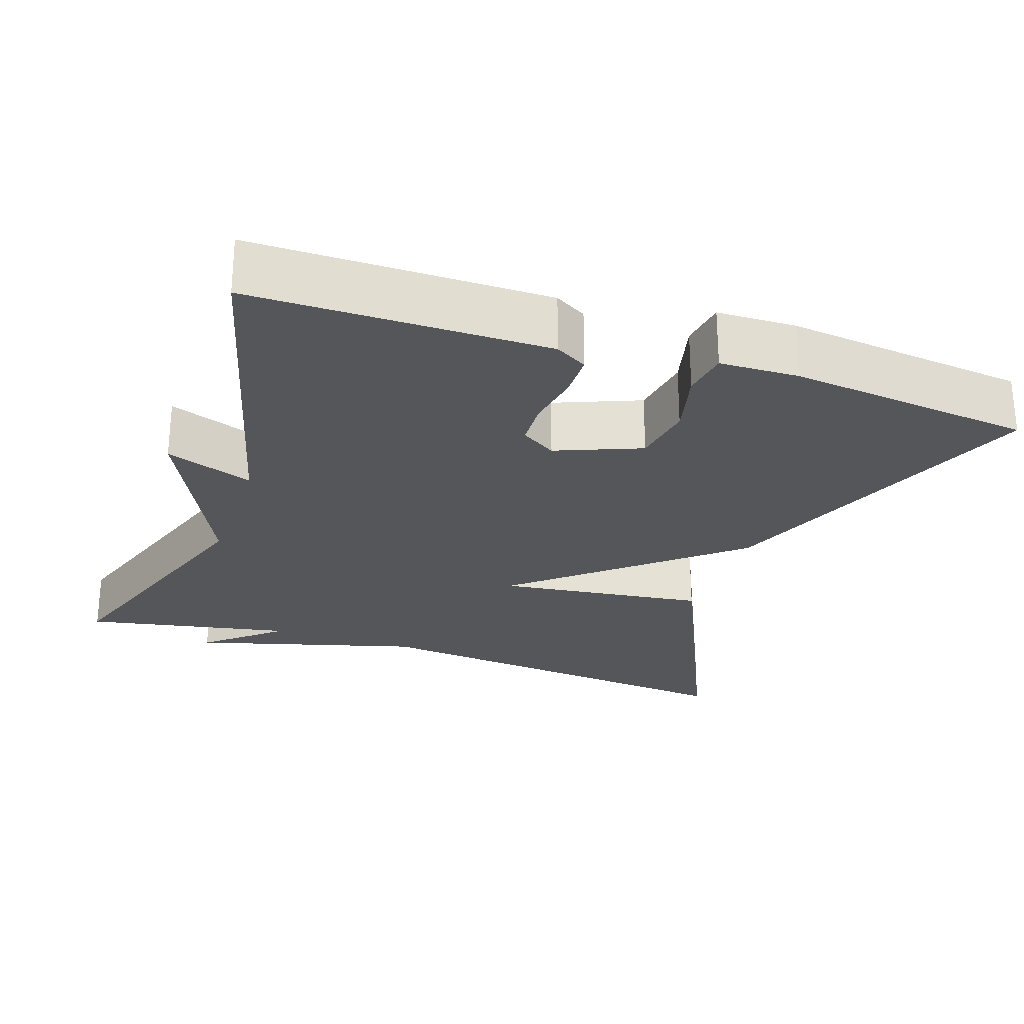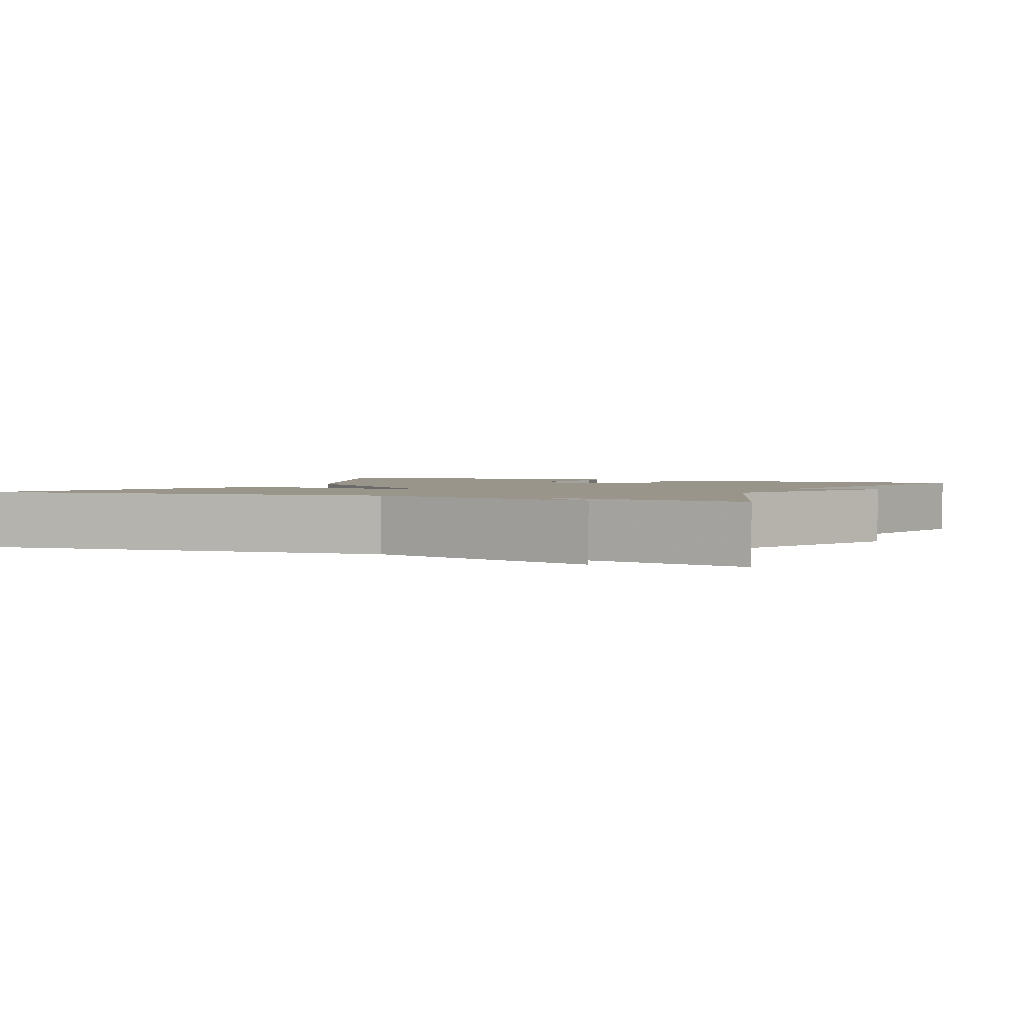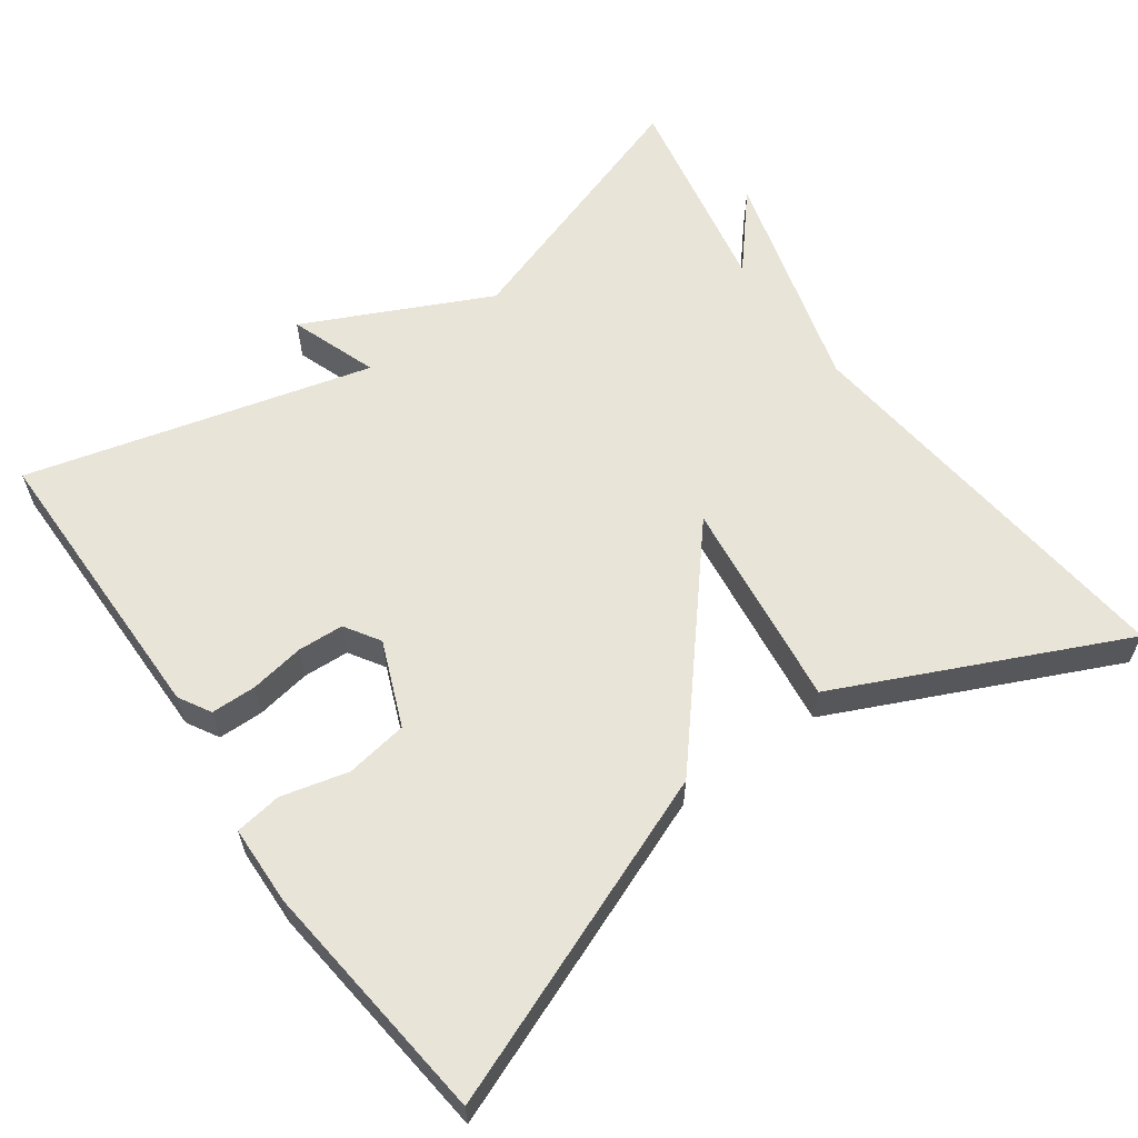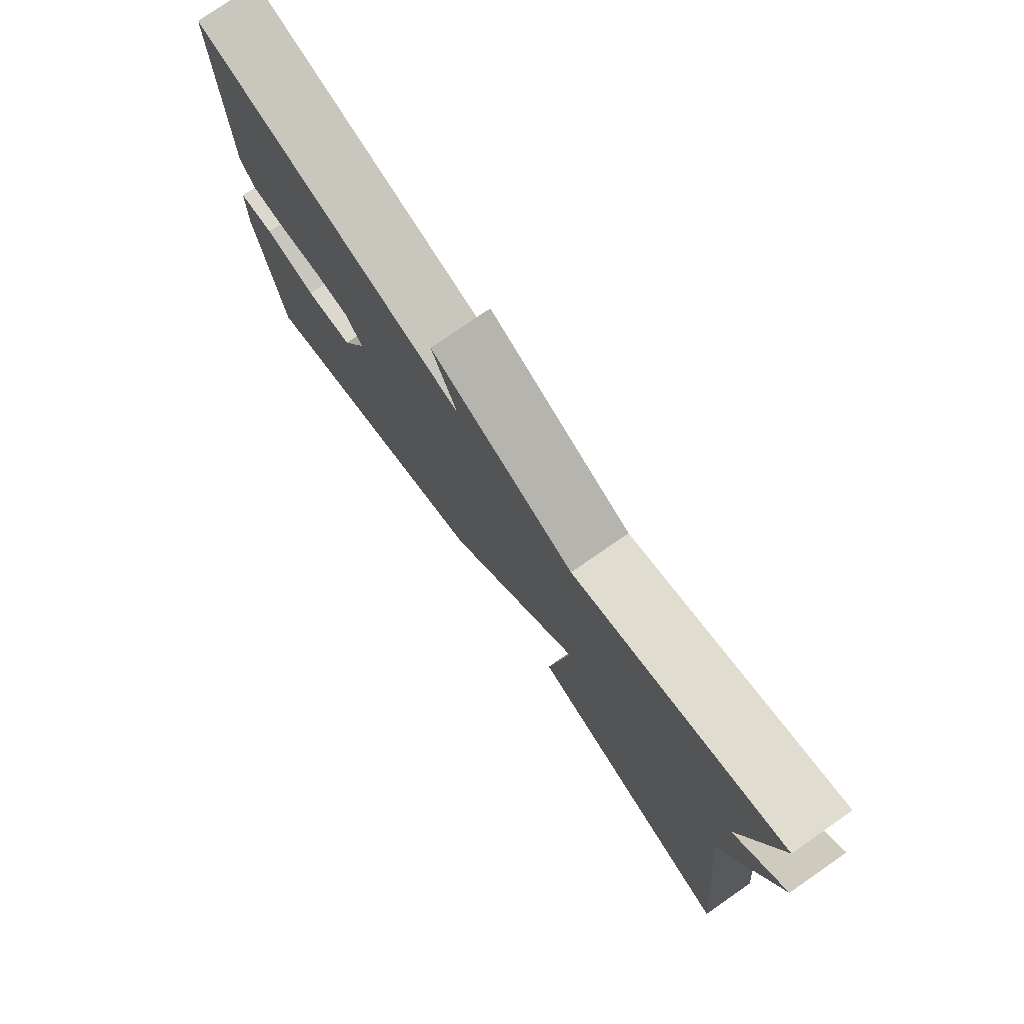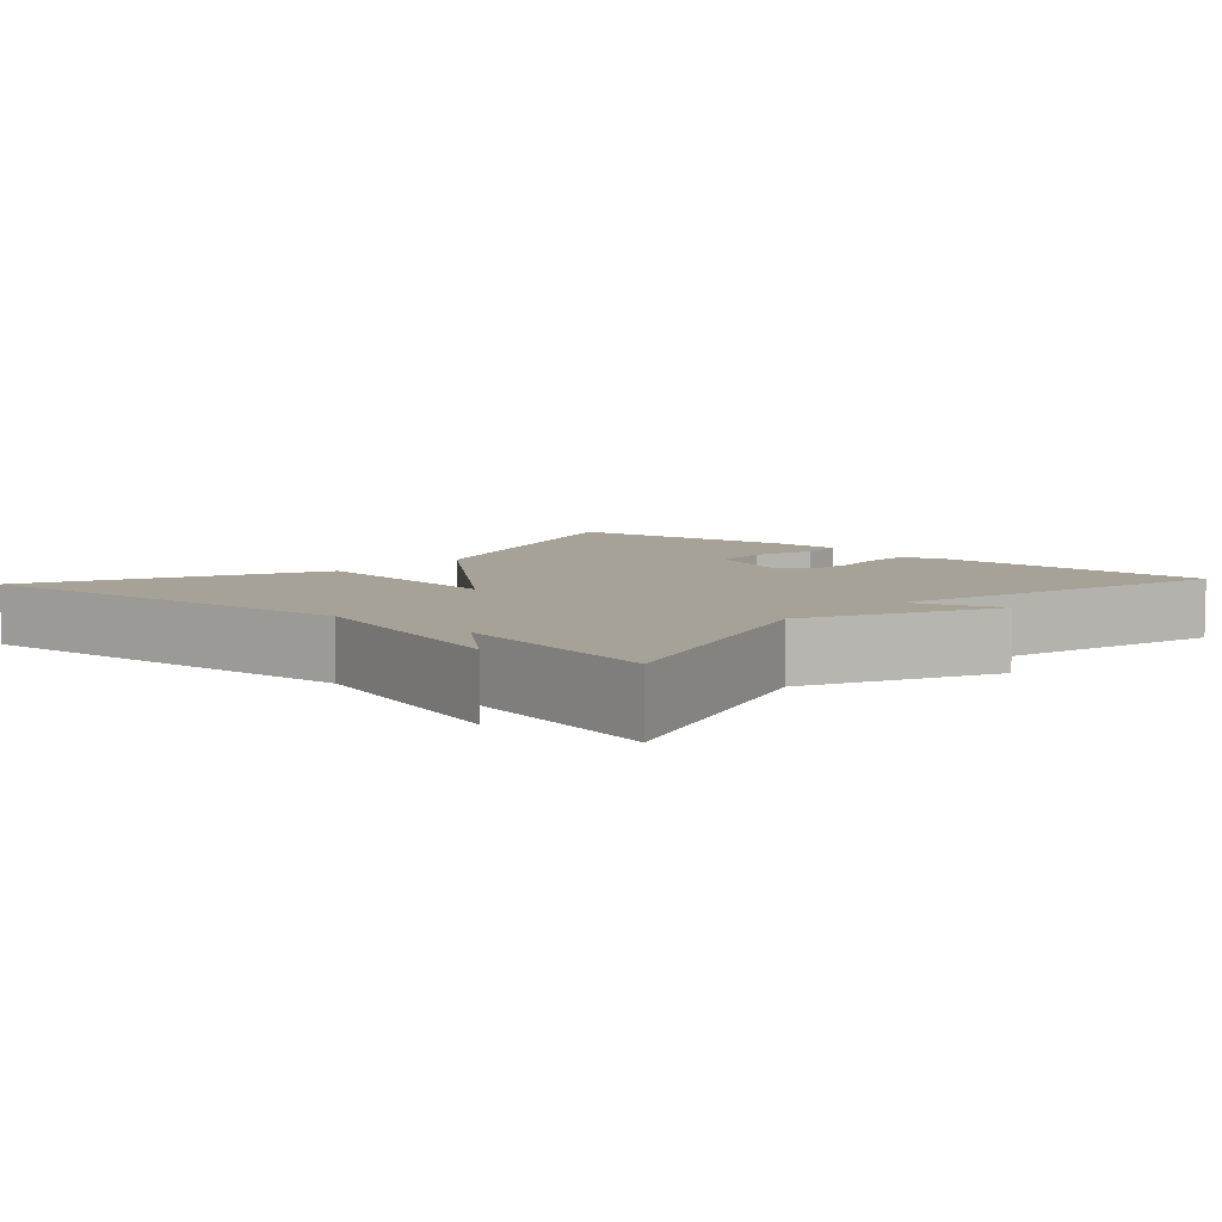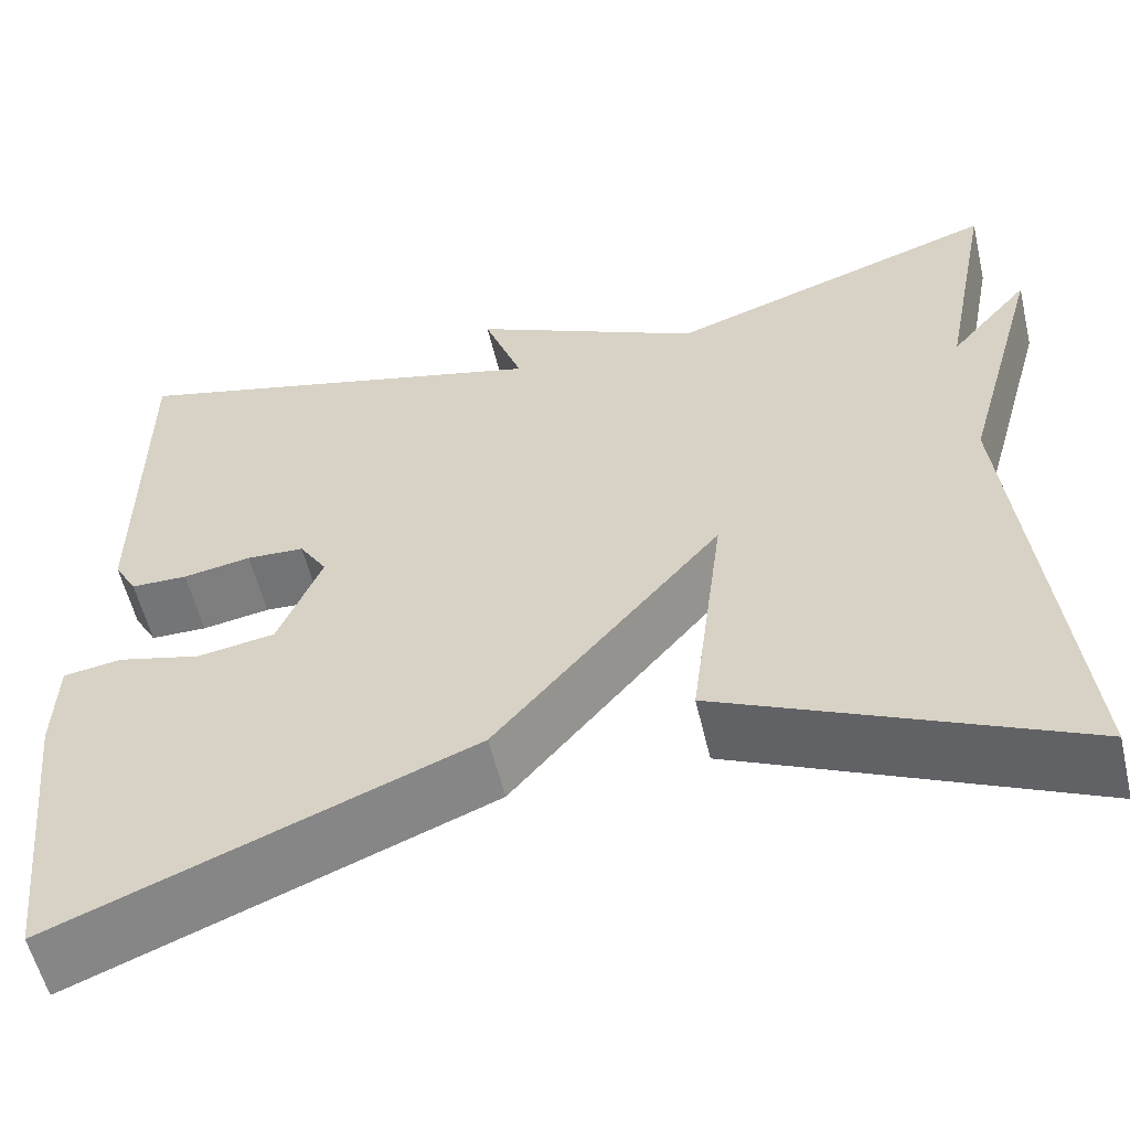
<metadata>
{"format":"obj","ext":"obj","renderer":"f3d","projection":"perspective","resolution":1024,"background":"white","views":[{"elev":-25.8,"azim":71.1,"up":"+Y"},{"elev":2.1,"azim":-66.4,"up":"+Y"},{"elev":60.3,"azim":144.4,"up":"+Y"},{"elev":77.5,"azim":-124.7,"up":"+Z"},{"elev":6.6,"azim":-47.5,"up":"+Y"},{"elev":-56.8,"azim":-166.7,"up":"+Z"}]}
</metadata>
<code>
v -0.5 0.07 0.5
v -0.151 0.07 0.382
v 0.09 0.07 0.497
v 0.049 0.07 0.382
v 0.5 0.07 0.5
v 0.501 0.07 0.114
v 0.477 0.07 0.072
v 0.418 0.07 0.071
v 0.347 0.07 0.083
v 0.287 0.07 0.08
v 0.258 0.07 0.034
v 0.303 0.07 -0.077
v 0.384 0.07 -0.09
v 0.471 0.07 -0.068
v 0.532 0.07 -0.077
v 0.535 0.07 -0.181
v 0.5 0.07 -0.5
v 0.069 0.07 -0.33
v -0.166 0.07 -0.055
v -0.131 0.07 -0.33
v -0.5 0.07 -0.5
v -0.446 0.07 0.026
v -0.53 0.07 0.324
v -0.446 0.07 0.226
v -0.5 0 0.5
v -0.151 0 0.382
v 0.09 0 0.497
v 0.049 0 0.382
v 0.5 0 0.5
v 0.501 0 0.114
v 0.477 0 0.072
v 0.418 0 0.071
v 0.347 0 0.083
v 0.287 0 0.08
v 0.258 0 0.034
v 0.303 0 -0.077
v 0.384 0 -0.09
v 0.471 0 -0.068
v 0.532 0 -0.077
v 0.535 0 -0.181
v 0.5 0 -0.5
v 0.069 0 -0.33
v -0.166 0 -0.055
v -0.131 0 -0.33
v -0.5 0 -0.5
v -0.446 0 0.026
v -0.53 0 0.324
v -0.446 0 0.226
f 22 23 24
f 19 20 21 22
f 19 22 24
f 16 17 18 19
f 13 14 15 16
f 12 13 16 19
f 24 1 2
f 19 24 2
f 12 19 2
f 11 12 2
f 7 8 9
f 6 7 9
f 5 6 9
f 4 5 9
f 4 9 10
f 2 3 4
f 2 4 10 11
f 48 47 46
f 46 45 44 43
f 48 46 43
f 43 42 41 40
f 40 39 38 37
f 43 40 37 36
f 26 25 48
f 26 48 43
f 26 43 36
f 26 36 35
f 33 32 31
f 33 31 30
f 33 30 29
f 33 29 28
f 34 33 28
f 28 27 26
f 35 34 28 26
f 1 25 26 2
f 2 26 27 3
f 3 27 28 4
f 4 28 29 5
f 5 29 30 6
f 6 30 31 7
f 7 31 32 8
f 8 32 33 9
f 9 33 34 10
f 10 34 35 11
f 11 35 36 12
f 12 36 37 13
f 13 37 38 14
f 14 38 39 15
f 15 39 40 16
f 16 40 41 17
f 17 41 42 18
f 18 42 43 19
f 19 43 44 20
f 20 44 45 21
f 21 45 46 22
f 22 46 47 23
f 23 47 48 24
f 24 48 25 1

</code>
